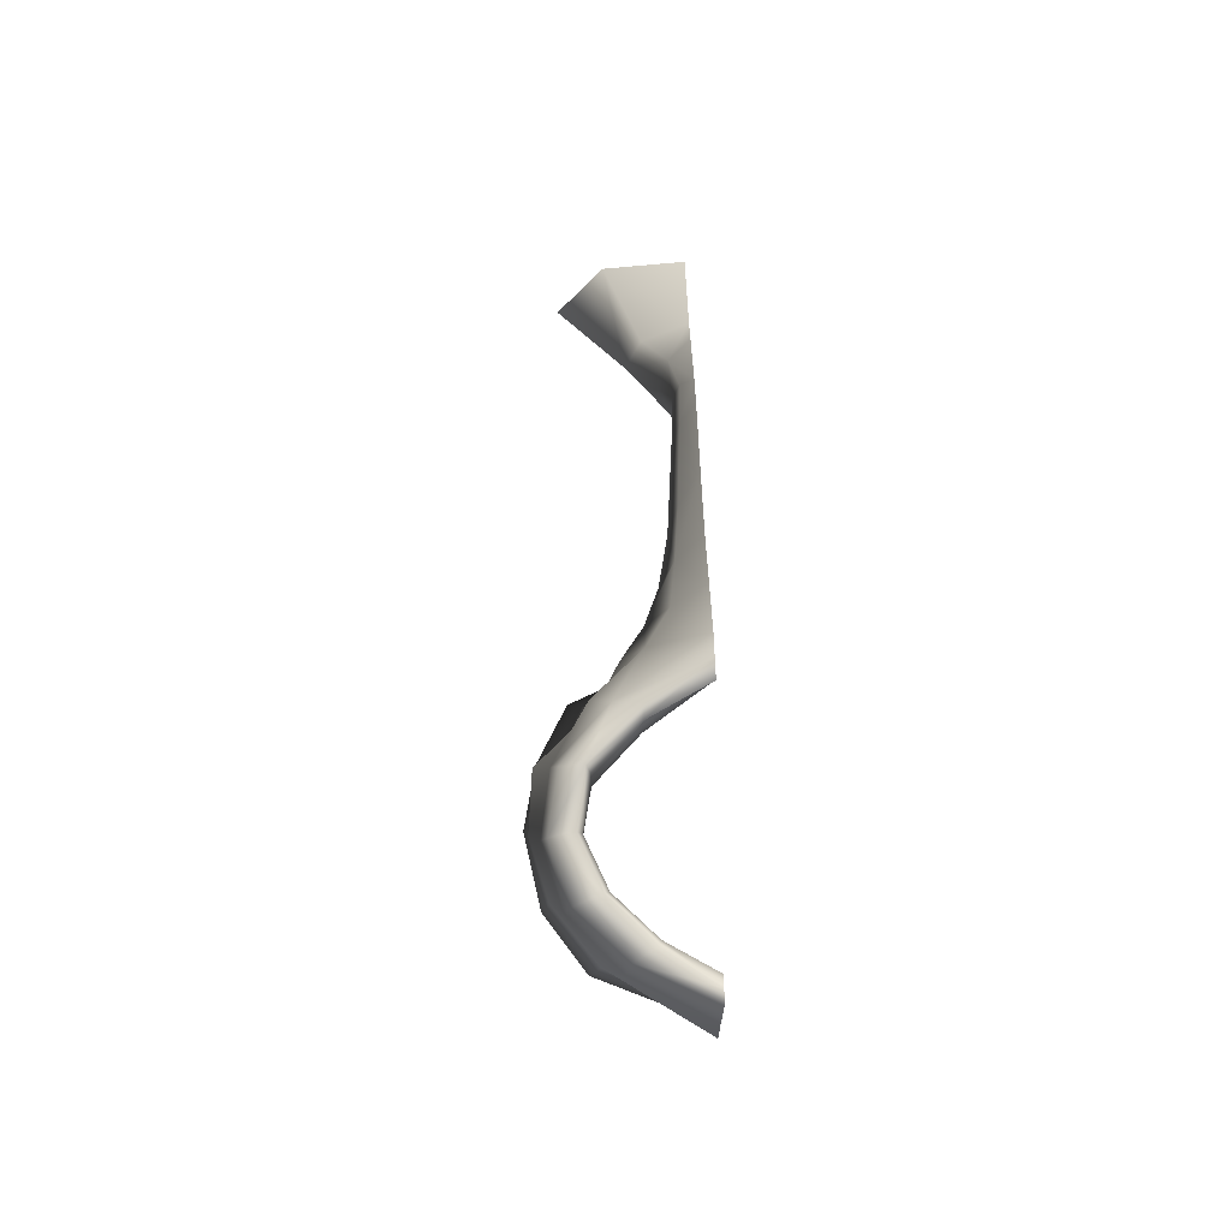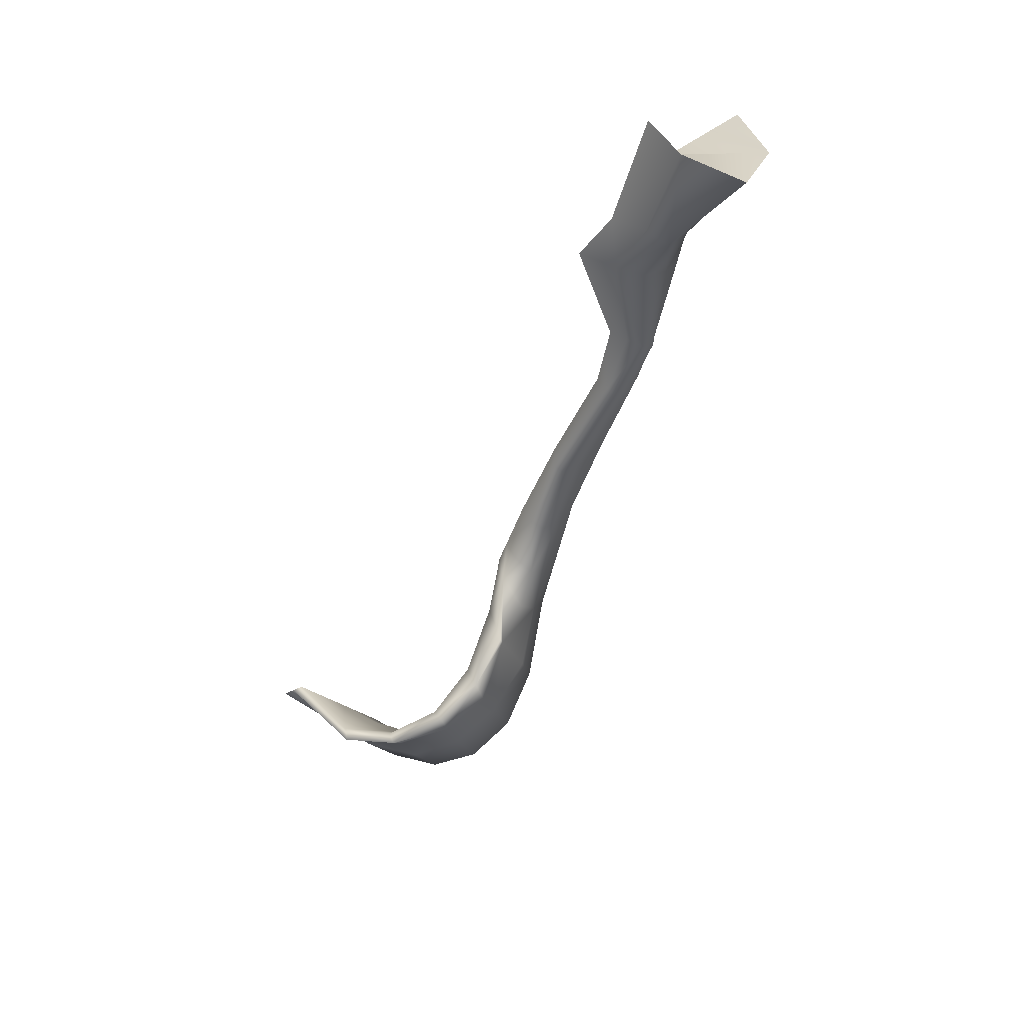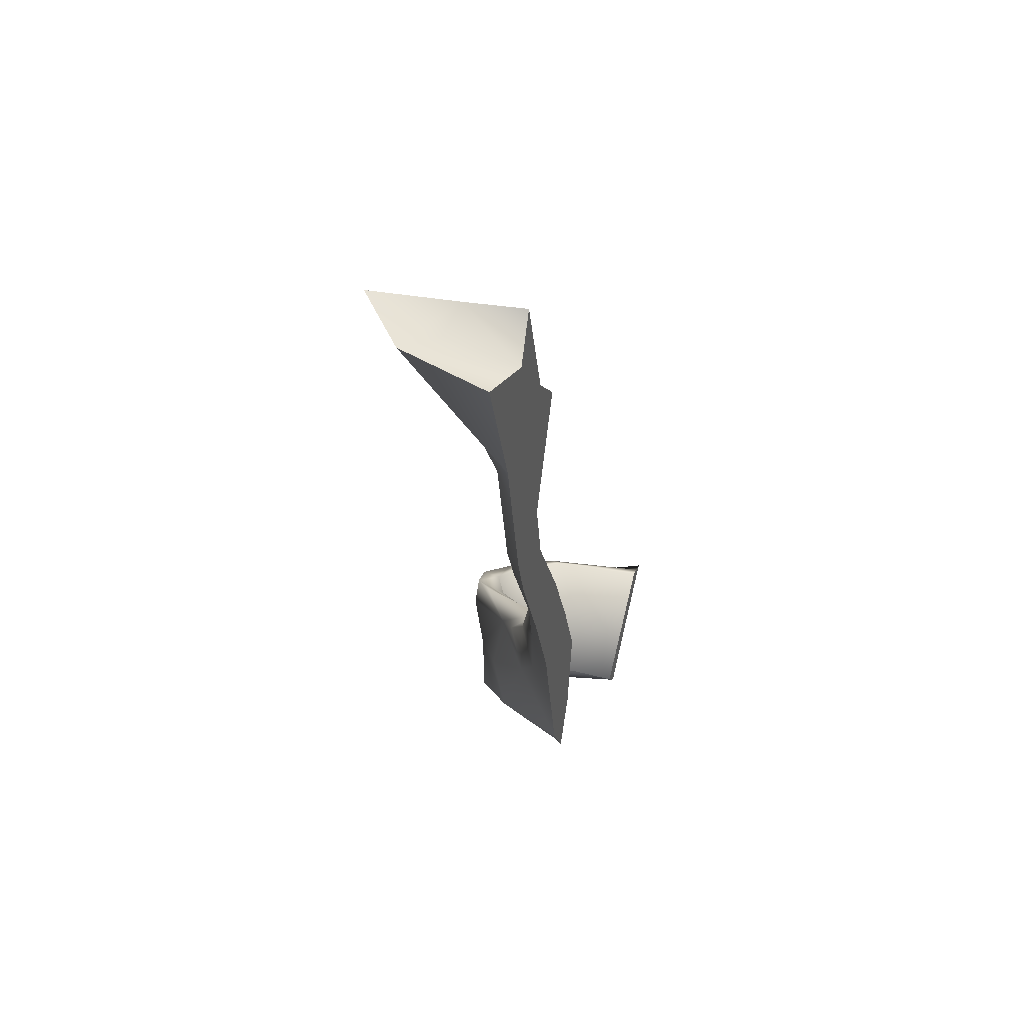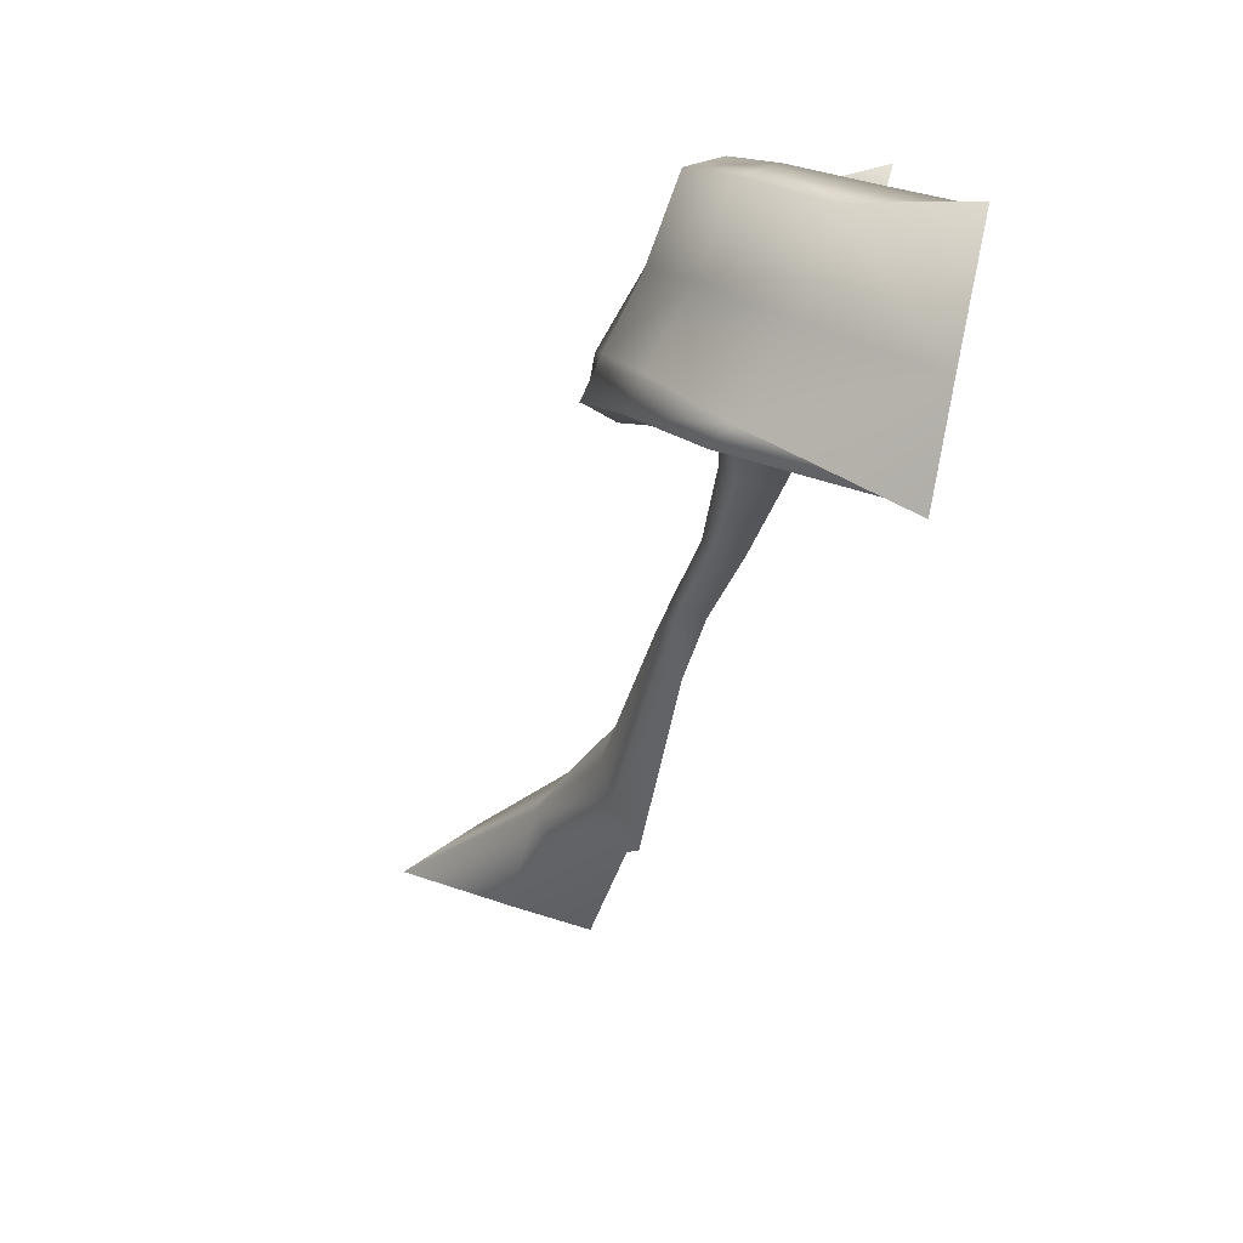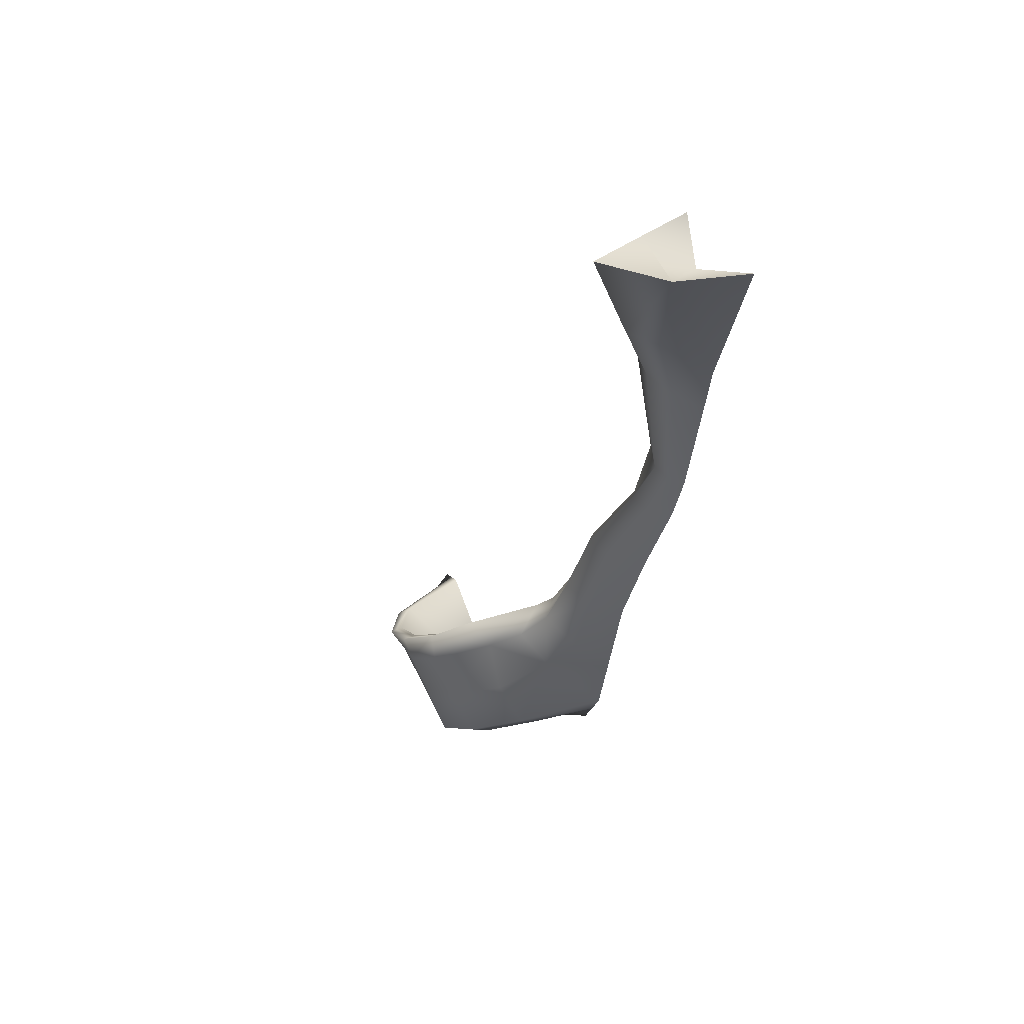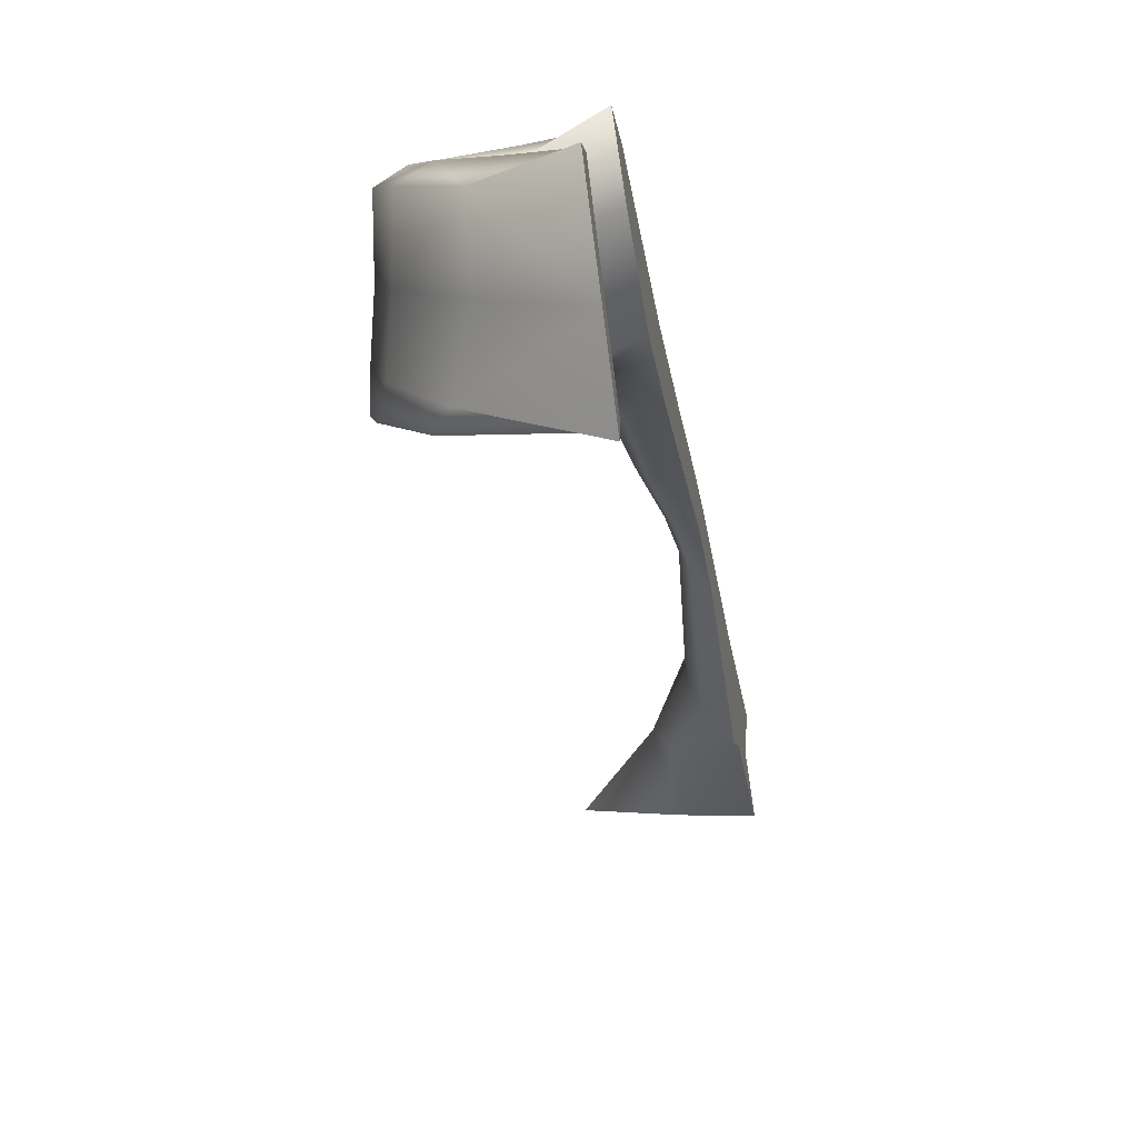
<metadata>
{"format":"obj","ext":"obj","renderer":"f3d","projection":"perspective","resolution":1024,"background":"white","views":[{"elev":-73.2,"azim":1.1,"up":"+Y"},{"elev":48.1,"azim":-109.8,"up":"+Y"},{"elev":44.2,"azim":20.3,"up":"+Y"},{"elev":-50.1,"azim":-13.4,"up":"+Z"},{"elev":38.4,"azim":-34.3,"up":"+Y"},{"elev":-48.7,"azim":9.3,"up":"+Z"}]}
</metadata>
<code>
v -0.7062 -3.583 11.01
v -0.383 -3.699 10.73
v -0.715 -3.196 10.36
v -1.017 -3.035 10.71
v 0 -2.948 12.25
v -0.455 -3.055 11.95
v -0.4999 -2.304 11.89
v 0 -2.224 12.17
v -0.8312 -3.715 11.54
v -0.8517 -3.408 11.32
v -0.7817 -3.216 11.65
v -0.7792 -3.518 11.86
v -1.163 -2.465 11.53
v -1.247 -2.733 11.16
v -1.205 -2.957 11.22
v -1.176 -2.7 11.59
v 0 -3.346 10.04
v -0.8274 -3.213 10.34
v 0 -3.329 10.12
v -0.7453 -3.286 10.43
v -0.5893 -3.721 10.6
v -0.9668 -3.576 10.96
v -1.072 -3.166 10.83
v -1.112 -3.337 11.34
v -1.045 -3.088 11.74
v -0.4244 -2.56 12.36
v -0.7911 -2.868 12.11
v -0.64 -3.278 12.24
v 0 -3.066 12.61
v -0.3518 -2.077 12.08
v -0.2694 -1.921 12.23
v 0 -2.032 12.24
v -0.125 -0.2318 13.36
v -0.1614 -1.007 12.93
v 0 -0.9906 13.17
v 0 -0.2297 13.49
v -0.1656 0.2739 13.43
v -0.1118 0.2095 13.55
v -0.1772 1.08 13.59
v -0.2512 1.162 13.37
v -0.6917 2.517 14.12
v -0.3834 1.633 13.65
v 0 1.336 13.84
v 0 2.38 14.19
v 0 0.3662 13.19
v -0.1104 0.3437 13.3
v -0.1788 1.255 13.13
v 0 1.334 12.88
v -0.1246 -0.1719 13.13
v -0.1613 -0.941 12.64
v -0.2384 -0.9574 12.69
v -0.186 -0.2004 13.18
v -0.519 1.672 13.42
v -0.3914 1.766 13.28
v -0.951 -2.176 11.84
v -0.9107 -2.544 11.53
v -0.2506 -2.263 12.55
v -0.4263 -2.01 12.33
v -0.5913 -2.252 12.17
v -1.049 -3.732 11.53
v -0.8751 -3.788 11.59
v -0.807 -3.564 11.94
v -0.9771 -3.491 11.9
v 0 -4.287 10.77
v -0.3813 -4.158 10.99
v -0.5415 -4.115 10.86
v 0 -4.361 10.7
v 0 -3.246 12.52
v -0.4373 -3.372 12.26
v -0.4488 -3.367 12.14
v 0 -3.426 12.42
v 0 2.109 13.56
v -0.5051 2.399 13.78
v 0 -3.836 10.43
v 0 -3.822 10.52
v 0 -4.217 10.83
v 0 1.503 13.46
v 0 0.155 13.61
v 0 0.3098 13.42
v 0 1.062 13.39
v 0 0.9724 13.77
v 0 -0.9723 12.96
v 0 -0.1924 13.33
v 0 -2.404 12.76
v 0 -2.279 12.52
v 0 -1.647 12.67
v 0 -1.742 12.9
v 0 -2.937 12.33
v 0 -2.768 12.35
v -0.3649 -4.055 10.99
v -0.6704 -3.91 11.24
v -1.106 -2.777 11.14
v -1.132 -3.034 10.72
v 0 -3.364 9.955
v -0.8901 -3.958 11.17
v 0 -3.811 10.29
v -0.7679 -2.488 11.92
v -0.2088 -1.557 12.41
v 0 -1.595 12.4
v -0.3178 -1.578 12.48
v -0.2041 -1.672 12.7
v -1.088 2.623 13.74
v 0 -0.1552 13.09
v 0.002911 -0.9139 12.71
v 0 1.619 13.15
v -0.4703 2.505 13.49
v 0 2.515 13.42
v -0.707 -3.999 11.27
f 1 2 3 4
f 5 6 7 8
f 9 10 11 12
f 13 14 15 16
f 17 18 3 19
f 20 21 22 23
f 15 24 25 16
f 26 27 28 29
f 30 31 32 8
f 33 34 35 36
f 37 38 39 40
f 41 42 43 44
f 45 46 47 48
f 49 50 51 52
f 53 54 47 40
f 13 55 7 56
f 26 57 58 59
f 60 61 62 63
f 64 65 66 67
f 68 69 70 71
f 72 73 41 44
f 64 74 75 76
f 43 77 72 44
f 78 79 80 81
f 35 82 83 36
f 84 85 86 87
f 68 88 89 29
f 3 2 75 19
f 75 2 90 76
f 90 2 1 91
f 7 6 11 56
f 11 6 70 12
f 70 6 5 71
f 11 10 92 56
f 92 10 1 4
f 1 10 9 91
f 15 14 93 23
f 93 14 92 4
f 92 14 13 56
f 3 18 93 4
f 93 18 20 23
f 20 18 17 94
f 22 21 66 95
f 66 21 96 67
f 96 21 20 94
f 25 24 60 63
f 60 24 22 95
f 22 24 15 23
f 28 27 25 63
f 25 27 97 16
f 97 27 26 59
f 32 31 98 99
f 98 31 58 100
f 58 31 30 59
f 35 34 101 87
f 101 34 51 100
f 51 34 33 52
f 39 38 78 81
f 78 38 33 36
f 33 38 37 52
f 43 42 39 81
f 39 42 53 40
f 53 42 41 102
f 47 46 37 40
f 37 46 49 52
f 49 46 45 103
f 51 50 98 100
f 98 50 104 99
f 104 50 49 103
f 47 54 105 48
f 105 54 106 107
f 106 54 53 102
f 7 55 30 8
f 30 55 97 59
f 97 55 13 16
f 58 57 101 100
f 101 57 84 87
f 84 57 26 29
f 62 61 9 12
f 9 61 108 91
f 108 61 60 95
f 66 65 108 95
f 108 65 90 91
f 90 65 64 76
f 70 69 62 12
f 62 69 28 63
f 28 69 68 29
f 41 73 106 102
f 106 73 72 107
f 75 74 17 19
f 17 74 96 94
f 96 74 64 67
f 72 77 105 107
f 105 77 80 48
f 80 77 43 81
f 80 79 45 48
f 45 79 83 103
f 83 79 78 36
f 83 82 104 103
f 104 82 86 99
f 86 82 35 87
f 86 85 32 99
f 32 85 89 8
f 89 85 84 29
f 89 88 5 8
f 5 88 68 71

</code>
